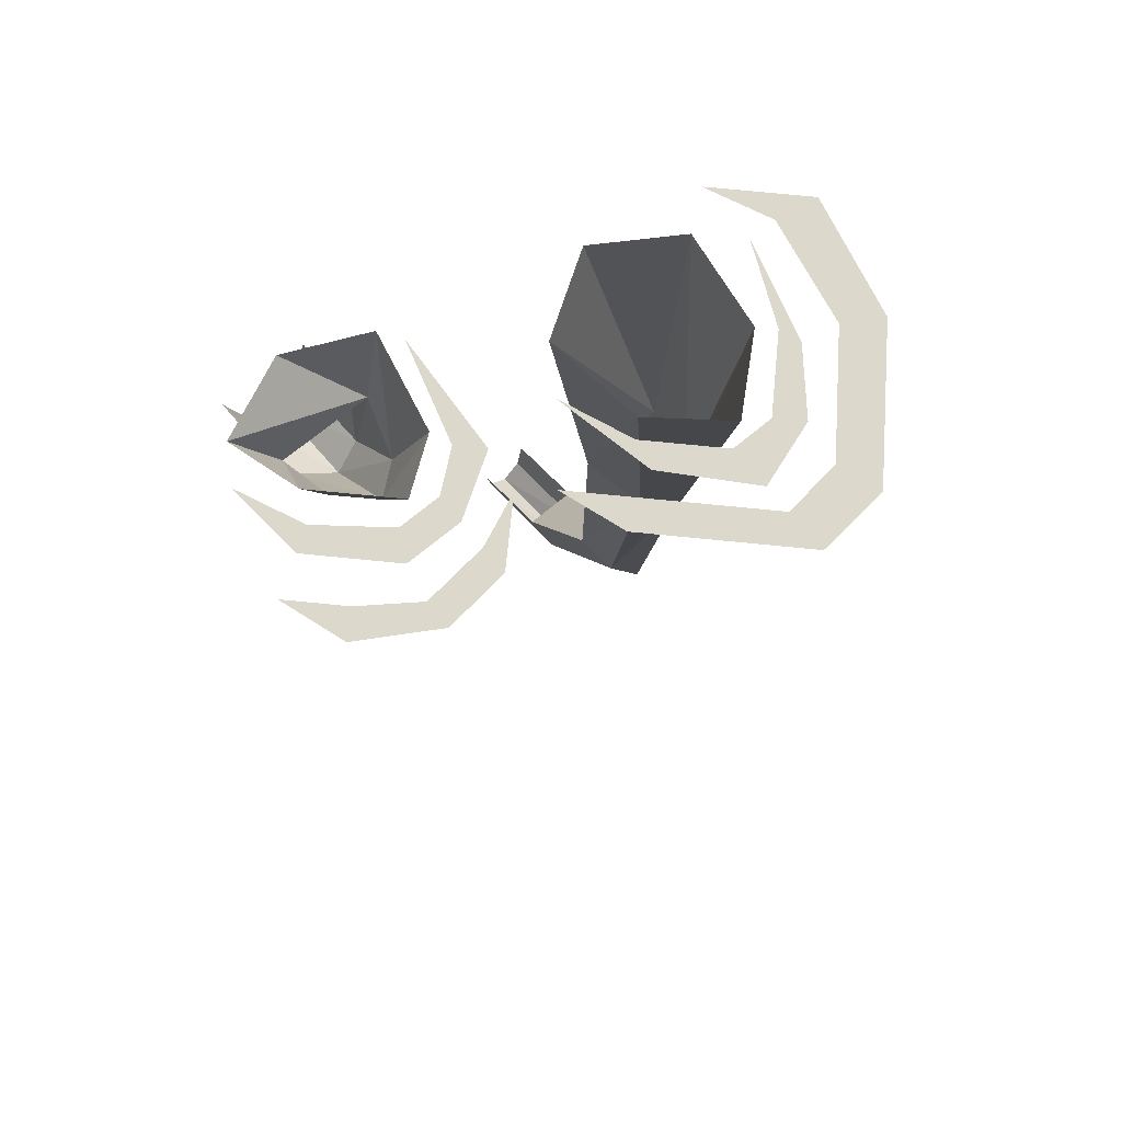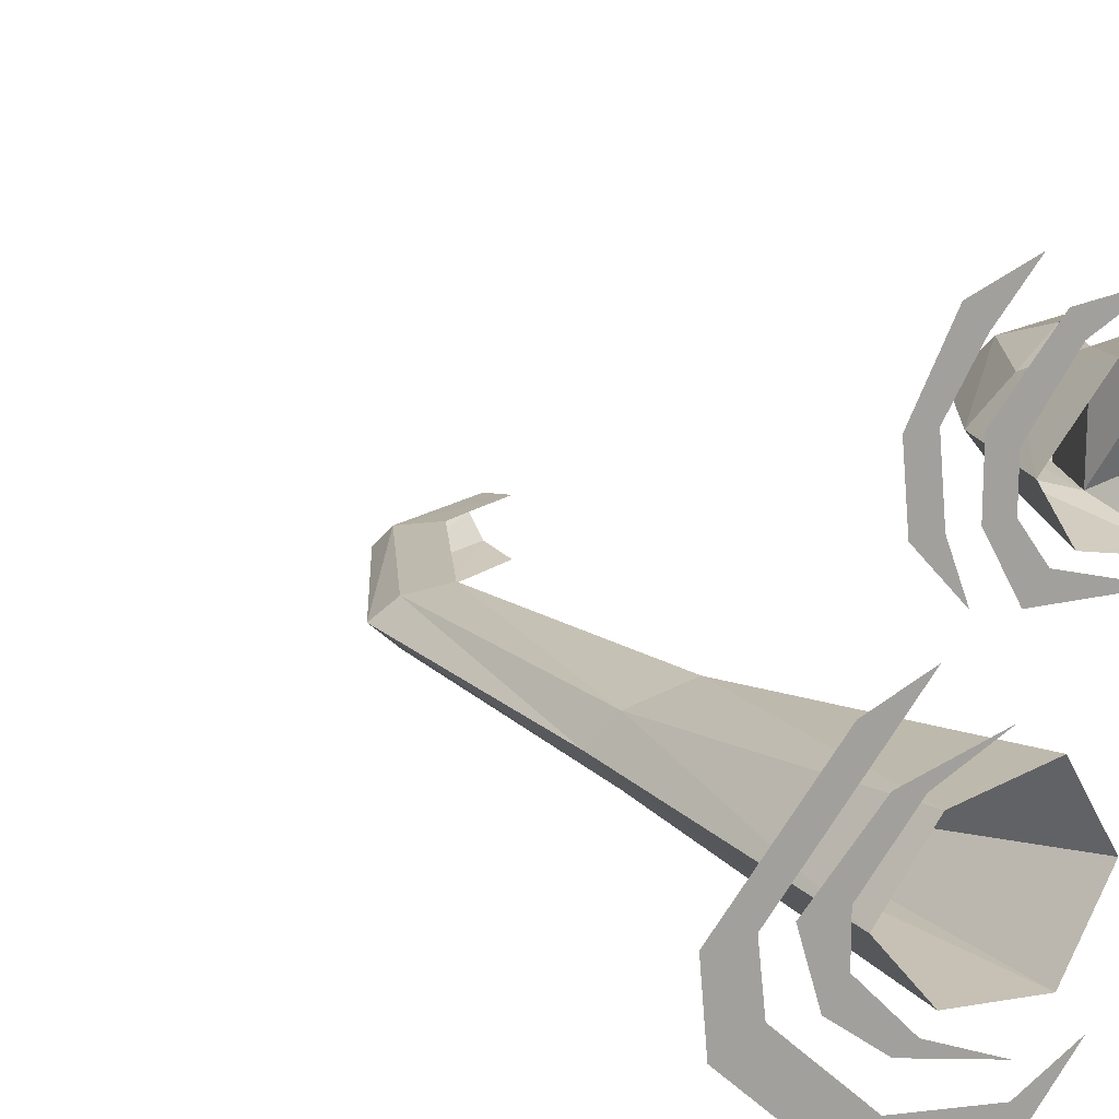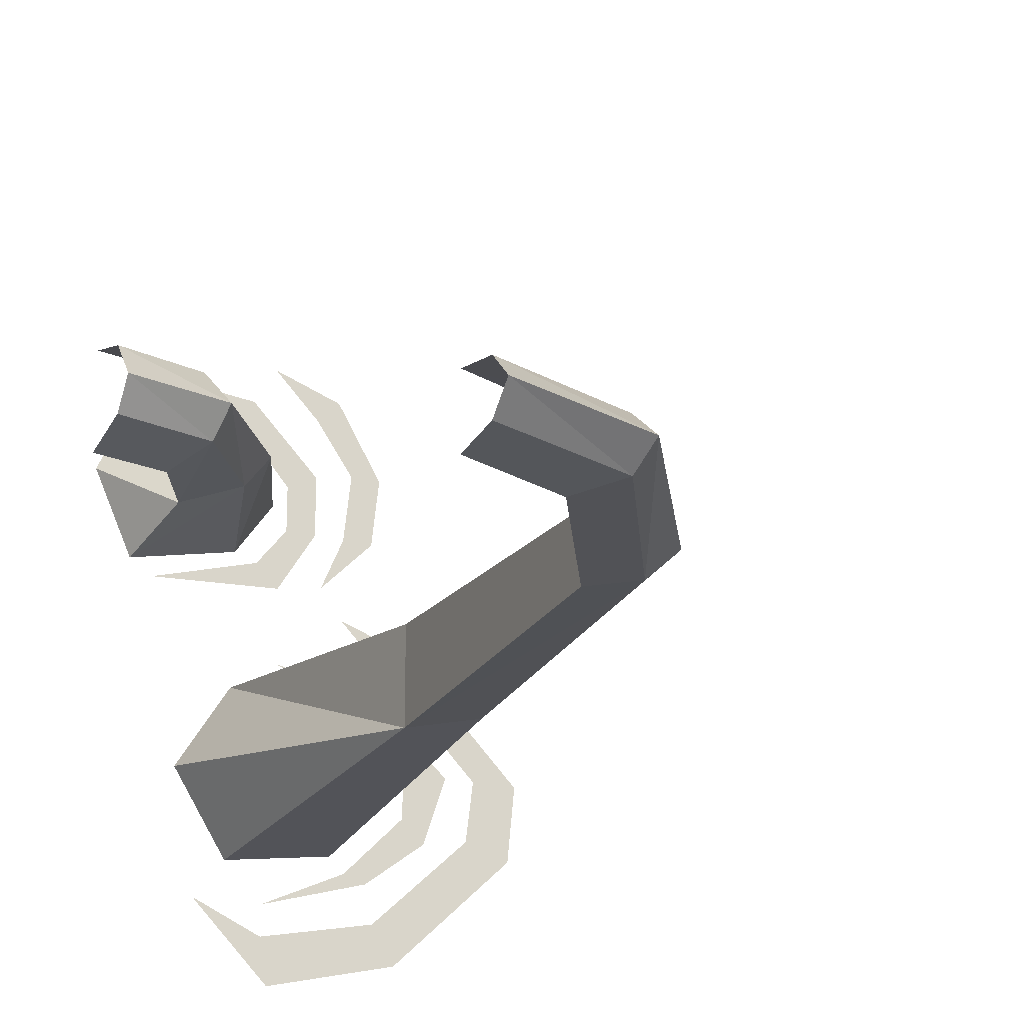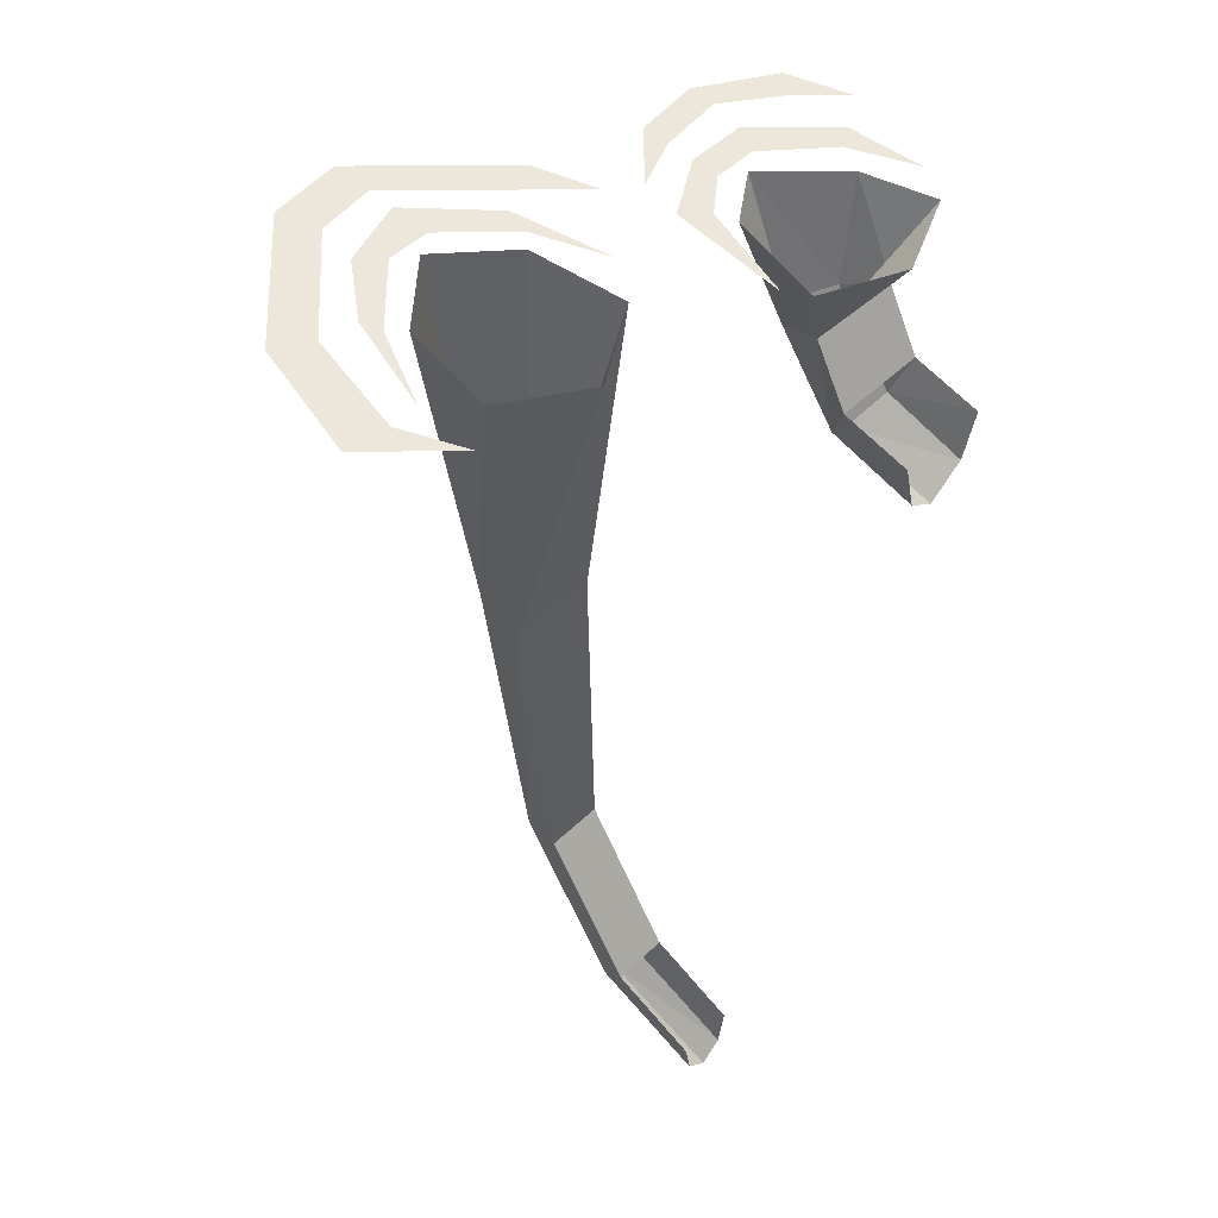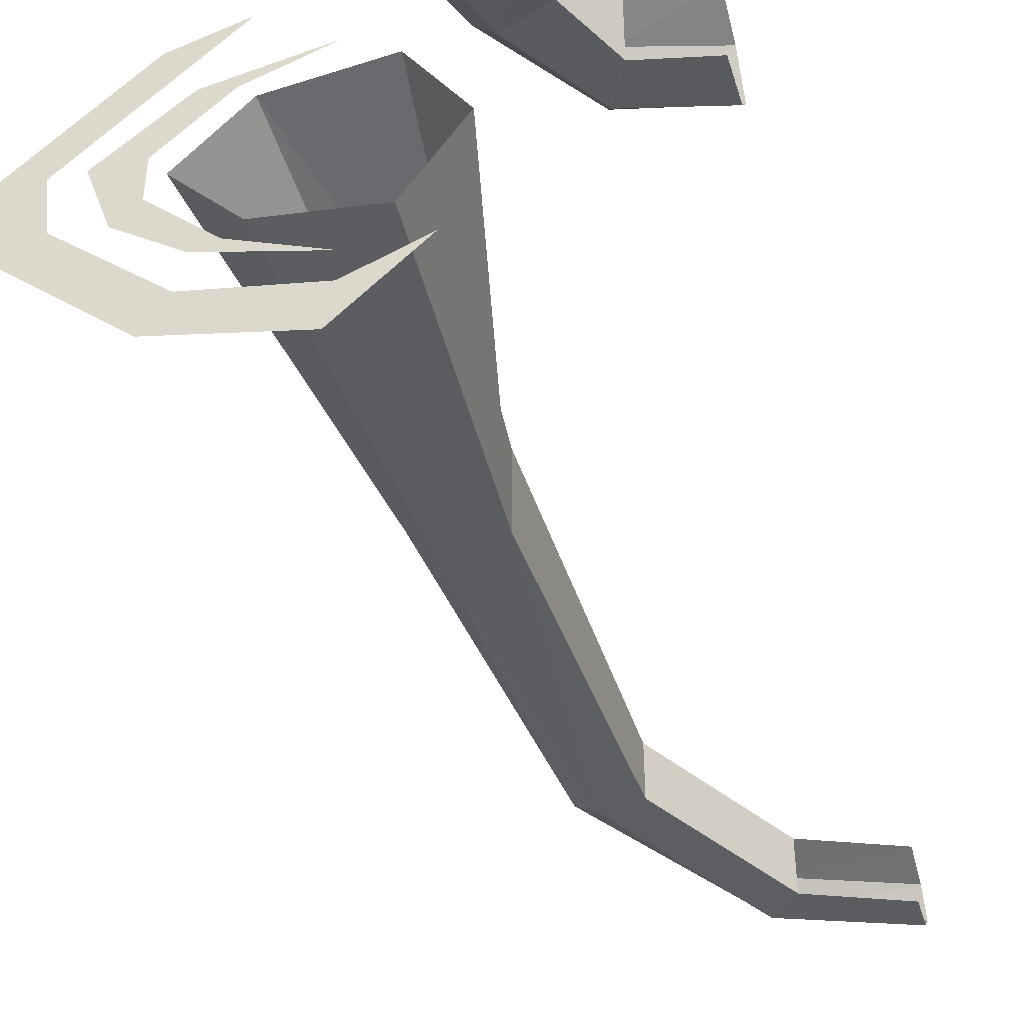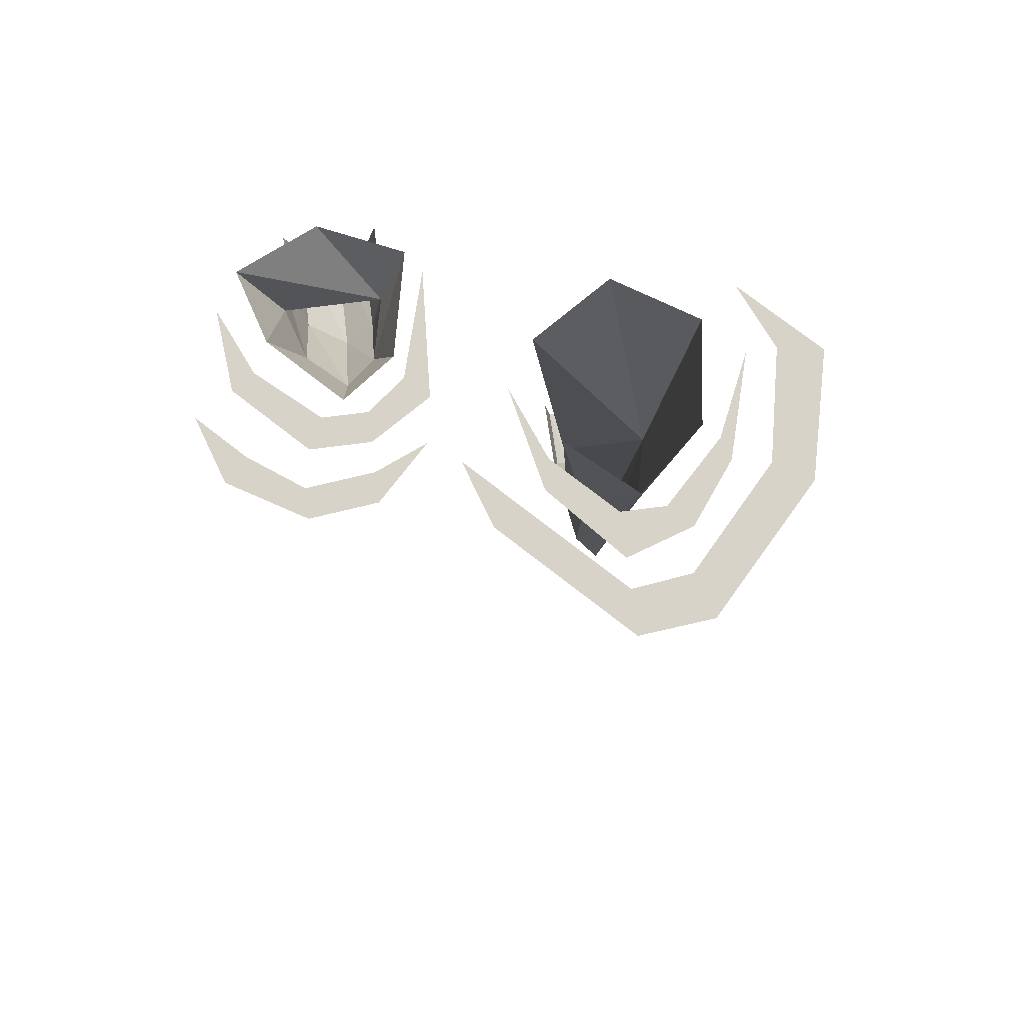
<metadata>
{"format":"obj","ext":"obj","renderer":"f3d","projection":"perspective","resolution":1024,"background":"white","views":[{"elev":72.7,"azim":50.7,"up":"+Y"},{"elev":16.1,"azim":143.6,"up":"+Z"},{"elev":-20.3,"azim":-27.4,"up":"+Z"},{"elev":51.9,"azim":-135.5,"up":"+Y"},{"elev":-45.1,"azim":-165.1,"up":"+Z"},{"elev":76.0,"azim":82.8,"up":"+Y"}]}
</metadata>
<code>
v -0.3672 -0.9297 -0.09375
v -0.3984 -0.8906 -0.08594
v -0.5 -0.9297 -0.08594
v -0.5 -0.9766 -0.09375
v -0.3594 -0.9531 -0.1172
v -0.2266 -0.7578 -0.1172
v -0.25 -0.7422 -0.09375
v -0.2969 -0.7266 -0.08594
v -0.3984 -0.8906 -0.1484
v -0.2969 -0.7266 -0.1484
v -0.3672 -0.9297 -0.1406
v -0.5 -0.9766 -0.1406
v -0.5 -0.9297 -0.1484
v -0.5 -1 -0.1172
v -0.25 -0.7422 -0.1406
v -0.2031 -0.375 -0.1484
v -0.1797 -0.3906 -0.1172
v -0.2031 -0.375 -0.08594
v -0.2734 -0.3672 -0.07031
v -0.2734 -0.3672 -0.1641
v -0.2891 0 -0.2031
v -0.1797 0 -0.1875
v -0.1172 0 -0.1172
v -0.1797 0 -0.04688
v -0.2891 0 -0.03125
v -0.3438 0 -0.1172
v -0.4062 -0.2031 0.2031
v -0.4219 -0.1562 0.2188
v -0.5 -0.1719 0.2188
v -0.5 -0.2266 0.2031
v -0.3906 -0.2344 0.1641
v -0.3047 -0.125 0.1641
v -0.3359 -0.1094 0.2031
v -0.3828 -0.08594 0.2188
v -0.4219 -0.1562 0.1172
v -0.3828 -0.08594 0.1172
v -0.3984 -0.2109 0.1328
v -0.5 -0.2344 0.1328
v -0.5 -0.1719 0.1172
v -0.5 -0.2578 0.1641
v -0.3281 -0.1172 0.1328
v -0.2891 0 0.1094
v -0.25 0 0.1641
v -0.3203 0 0.2344
v -0.3984 0 0.2578
v -0.4375 0 0.1719
v -0.3984 0 0.08594
v -0.1016 0 -0.1406
v -0.07812 0 -0.1641
v -0.05469 0 -0.09375
v -0.1016 0 -0.09375
v -0.1328 0 -0.02344
v -0.1641 0 -0.03125
v -0.2422 0 0
v -0.03125 0 -0.1562
v 0.01562 0 -0.1719
v 0.02344 0 -0.09375
v -0.02344 0 -0.09375
v -0.1016 0 0.03125
v -0.125 0 0.007812
v -0.1719 0 0.05469
v -0.2031 0 0.2031
v -0.2344 0 0.1875
v -0.2344 0 0.1406
v -0.2031 0 0.1406
v -0.2656 0 0.1016
v -0.2422 0 0.07812
v -0.375 0 0.07031
v -0.1328 0 0.2109
v -0.1641 0 0.2109
v -0.1719 0 0.1406
v -0.1406 0 0.1406
v -0.1953 0 0.08594
v -0.1641 0 -0.2031
v -0.1406 0 -0.2109
v -0.25 0 -0.2422
v -0.1328 0 -0.25
v -0.1094 0 -0.2891
v -0.25 0 -0.2734
v -0.2422 0 -0.3203
v -0.3203 0 -0.2422
v -0.2734 0 0.2734
v -0.2891 0 0.25
v -0.3594 0 0.2812
v -0.1797 0 0.2891
v -0.2031 0 0.2656
v -0.25 0 0.3125
f 1 2 3
f 1 3 4
f 1 4 5
f 1 5 6
f 1 6 7
f 1 7 2
f 2 7 8
f 2 8 9
f 9 8 10
f 9 10 11
f 9 11 12
f 9 12 13
f 4 14 5
f 5 14 11
f 5 11 15
f 5 15 6
f 6 15 16
f 6 16 17
f 6 17 7
f 7 17 18
f 7 18 8
f 8 18 19
f 8 19 10
f 10 19 20
f 10 20 15
f 10 15 11
f 11 14 12
f 20 16 15
f 16 20 21
f 16 21 22
f 16 22 17
f 17 22 23
f 17 23 18
f 18 23 24
f 18 24 19
f 19 24 25
f 19 25 20
f 20 25 26
f 20 26 21
f 27 28 29
f 27 29 30
f 27 30 31
f 27 31 32
f 27 32 33
f 27 33 28
f 28 33 34
f 28 34 35
f 35 34 36
f 35 36 37
f 35 37 38
f 35 38 39
f 37 31 40
f 37 40 38
f 30 40 31
f 36 41 37
f 37 41 31
f 31 41 32
f 32 41 42
f 32 42 43
f 32 43 33
f 33 43 44
f 33 44 34
f 34 44 45
f 34 45 36
f 36 45 46
f 36 46 47
f 36 47 41
f 41 47 42
f 48 49 50
f 48 50 51
f 51 50 52
f 51 52 53
f 53 52 54
f 55 56 57
f 55 57 58
f 58 57 59
f 58 59 60
f 60 59 61
f 62 63 64
f 62 64 65
f 65 64 66
f 65 66 67
f 67 66 68
f 69 70 71
f 69 71 72
f 72 71 73
f 49 48 74
f 49 74 75
f 75 74 76
f 56 55 77
f 56 77 78
f 78 77 79
f 78 79 80
f 80 79 81
f 63 62 82
f 63 82 83
f 83 82 84
f 70 69 85
f 70 85 86
f 86 85 87

</code>
